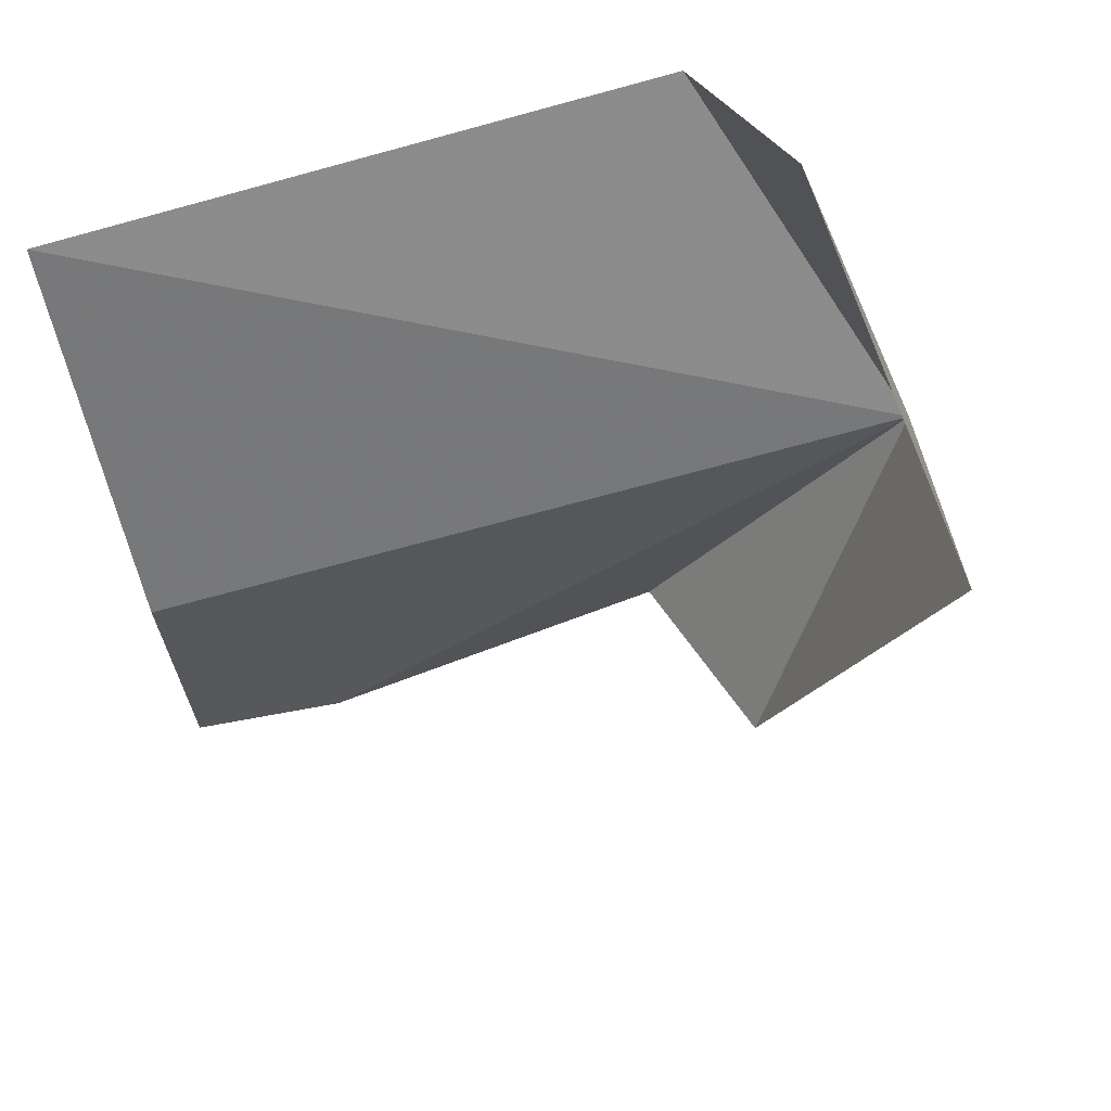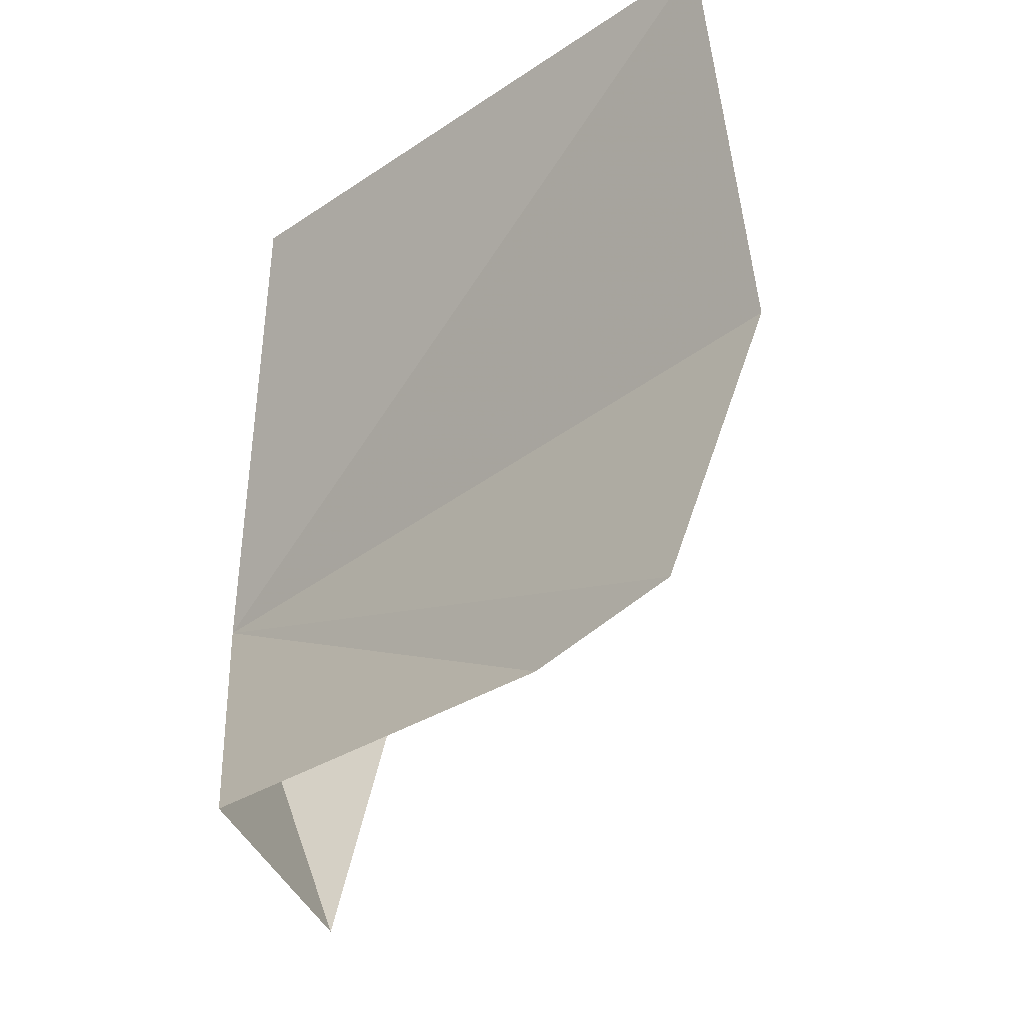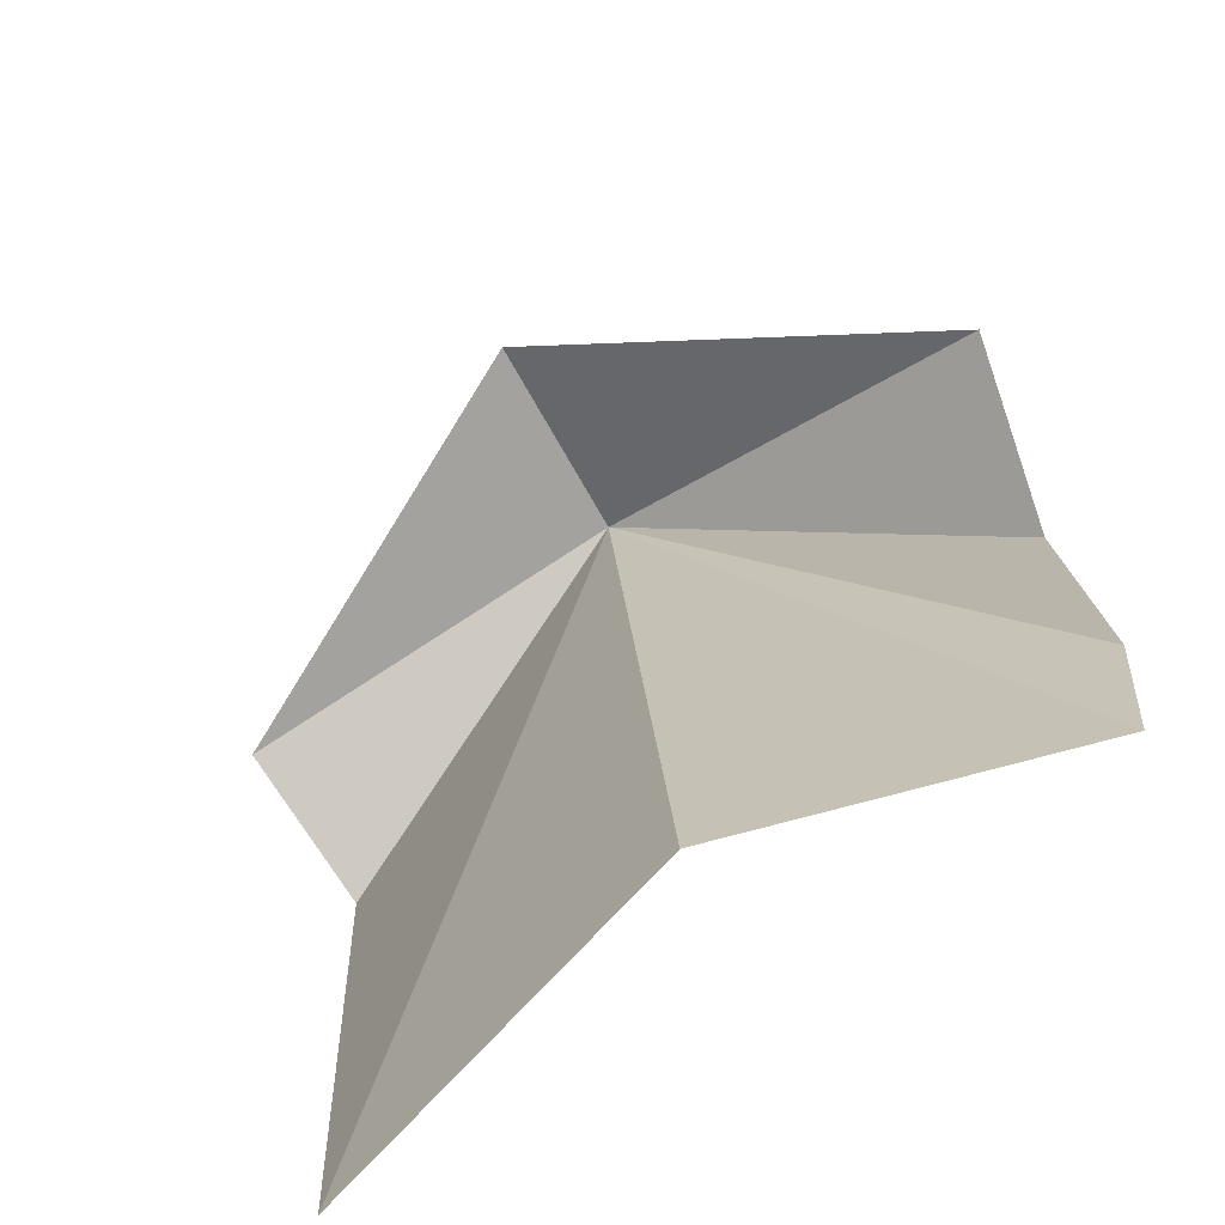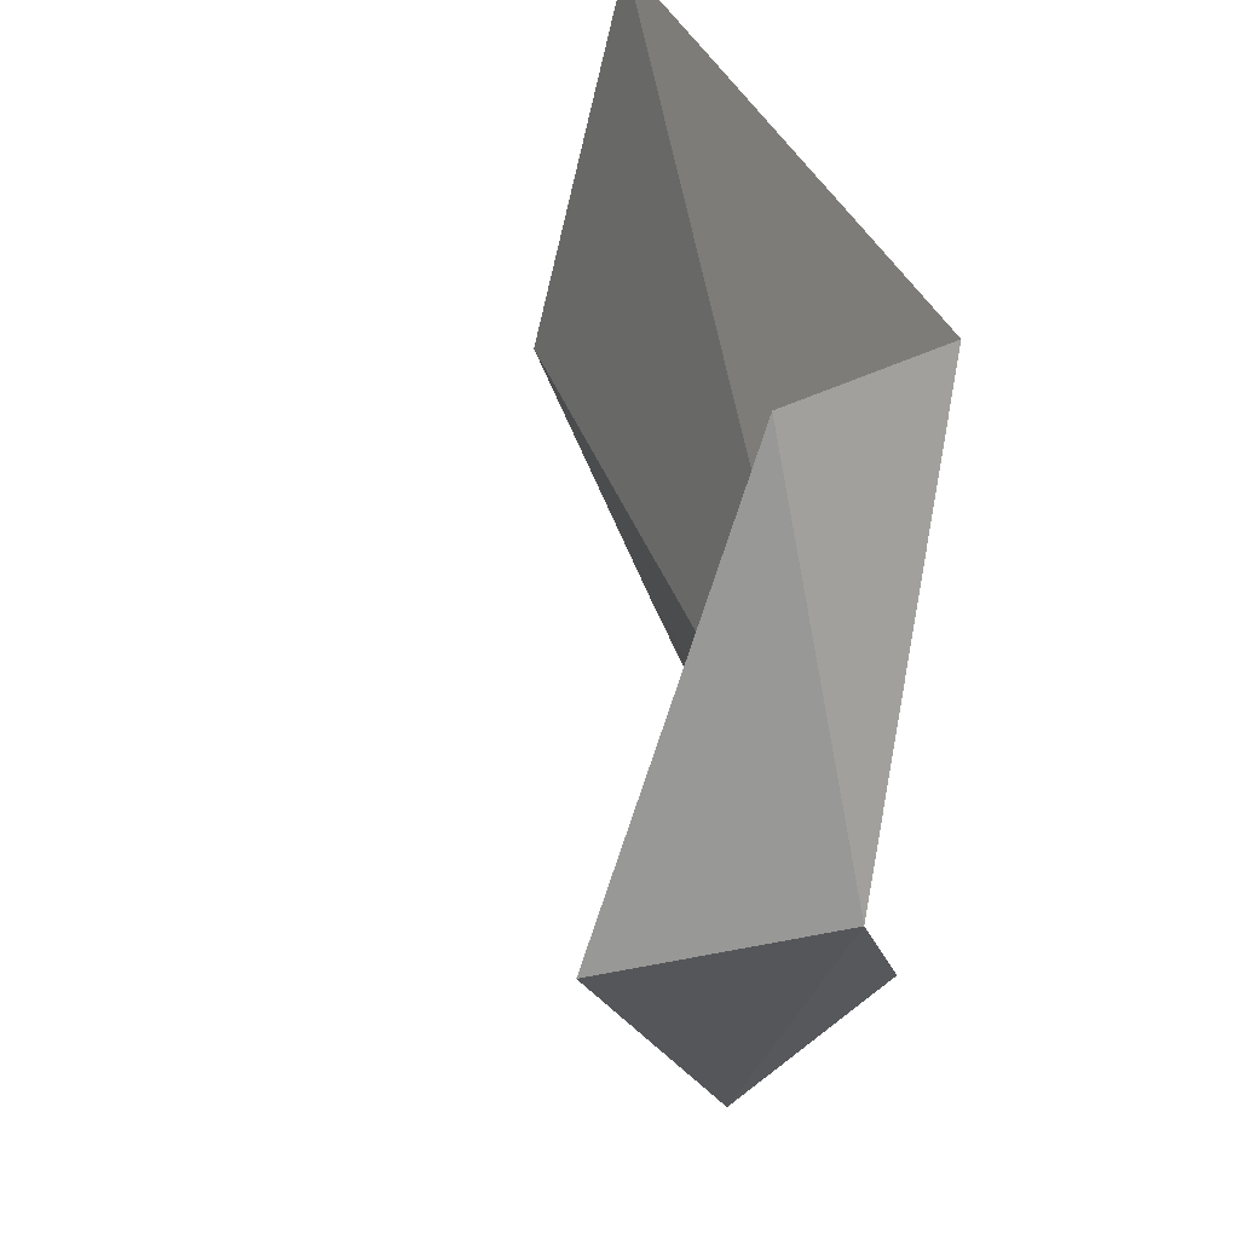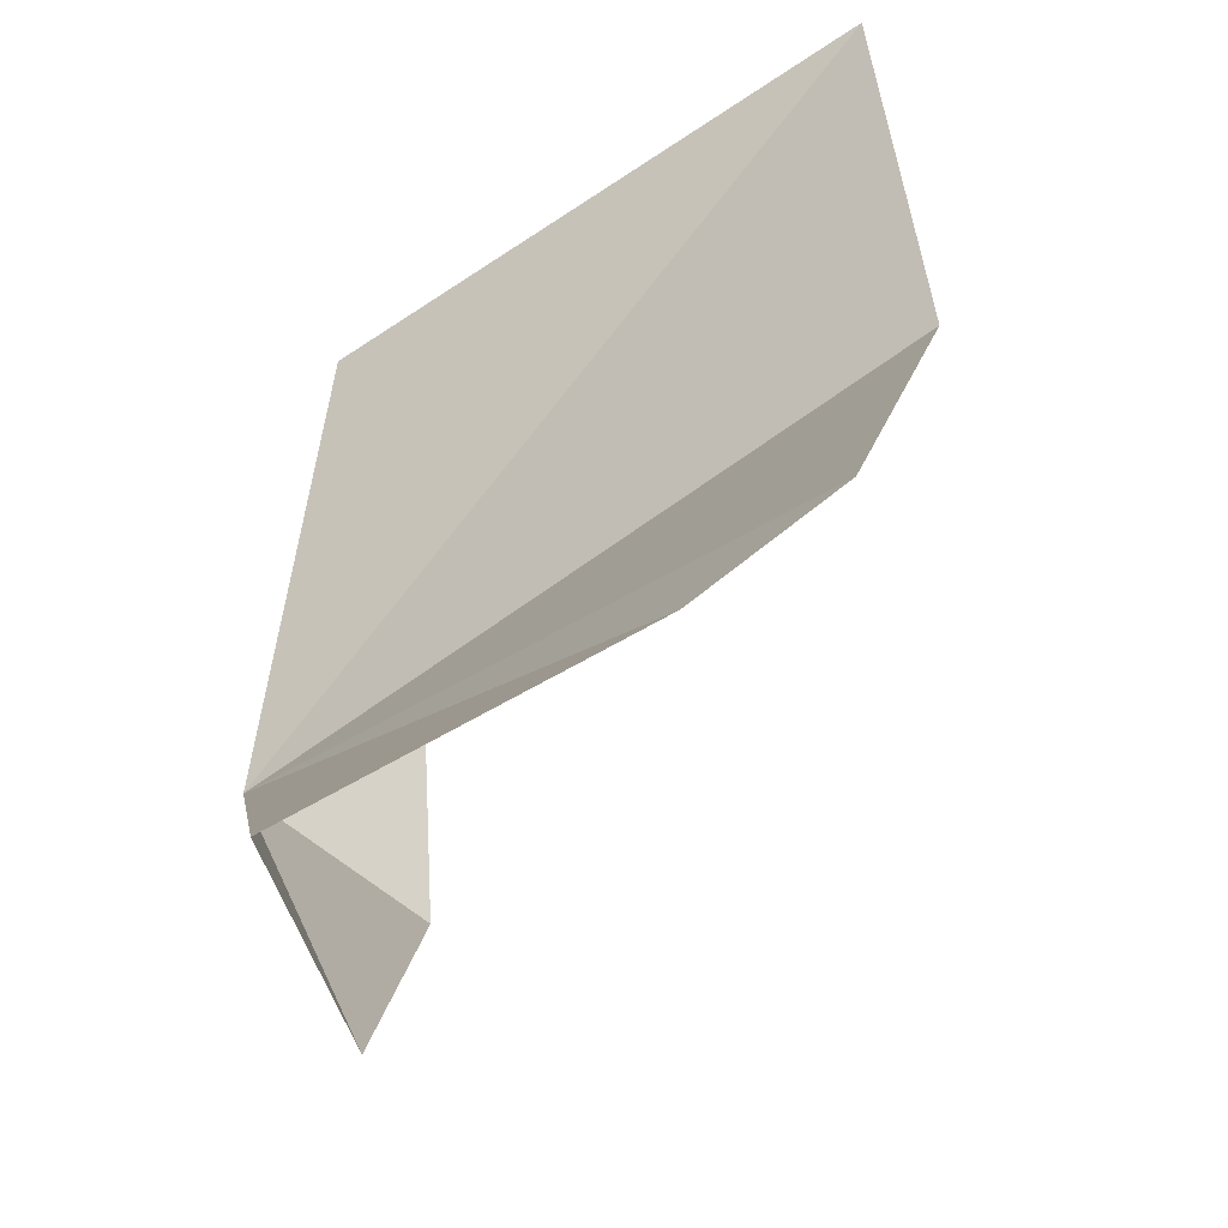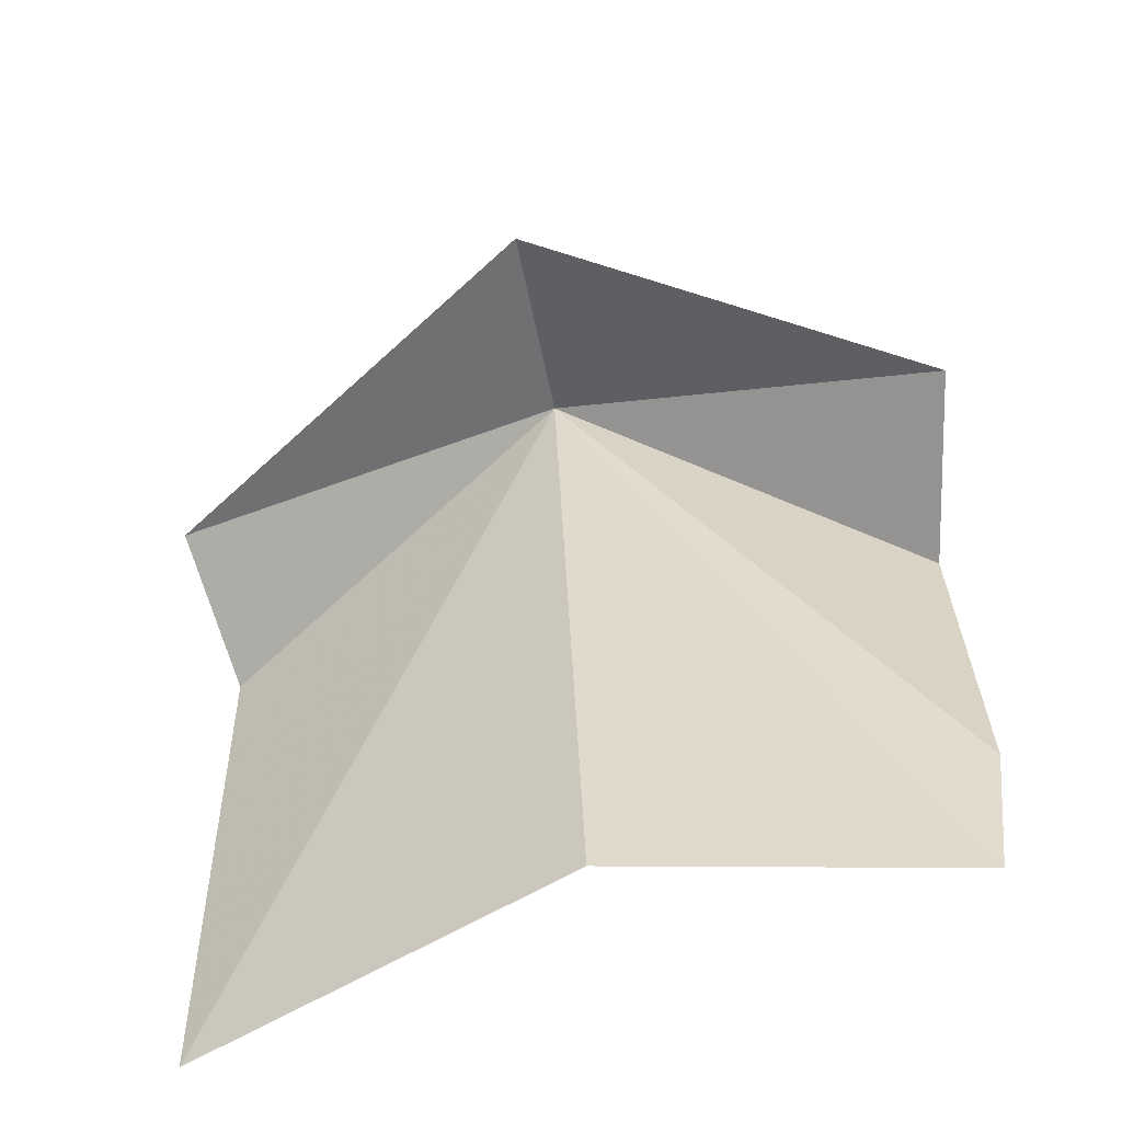
<metadata>
{"format":"obj","ext":"obj","renderer":"f3d","projection":"perspective","resolution":1024,"background":"white","views":[{"elev":49.5,"azim":-115.4,"up":"+Y"},{"elev":-36.9,"azim":128.2,"up":"+Y"},{"elev":-76.0,"azim":-60.1,"up":"+Z"},{"elev":43.6,"azim":-27.2,"up":"+Y"},{"elev":-55.5,"azim":122.2,"up":"+Y"},{"elev":-64.0,"azim":-77.8,"up":"+Z"}]}
</metadata>
<code>
v -8.305 -0.3802 134.7
v -6.503 3.7 132.7
v -6.113 3.594 126.2
v -10.65 -0.4468 134.1
v -8.378 3.859 133
v -7.305 -0.4747 126.4
v -6.335 -4.39 128.6
v -6.396 -4.373 132.7
v -6.156 -4.141 126.9
v -8.524 -4.806 133
f 1 3 2
f 1 5 4
f 1 2 5
f 1 6 3
f 1 8 7
f 1 7 9
f 1 10 8
f 1 4 10
f 1 9 6

</code>
